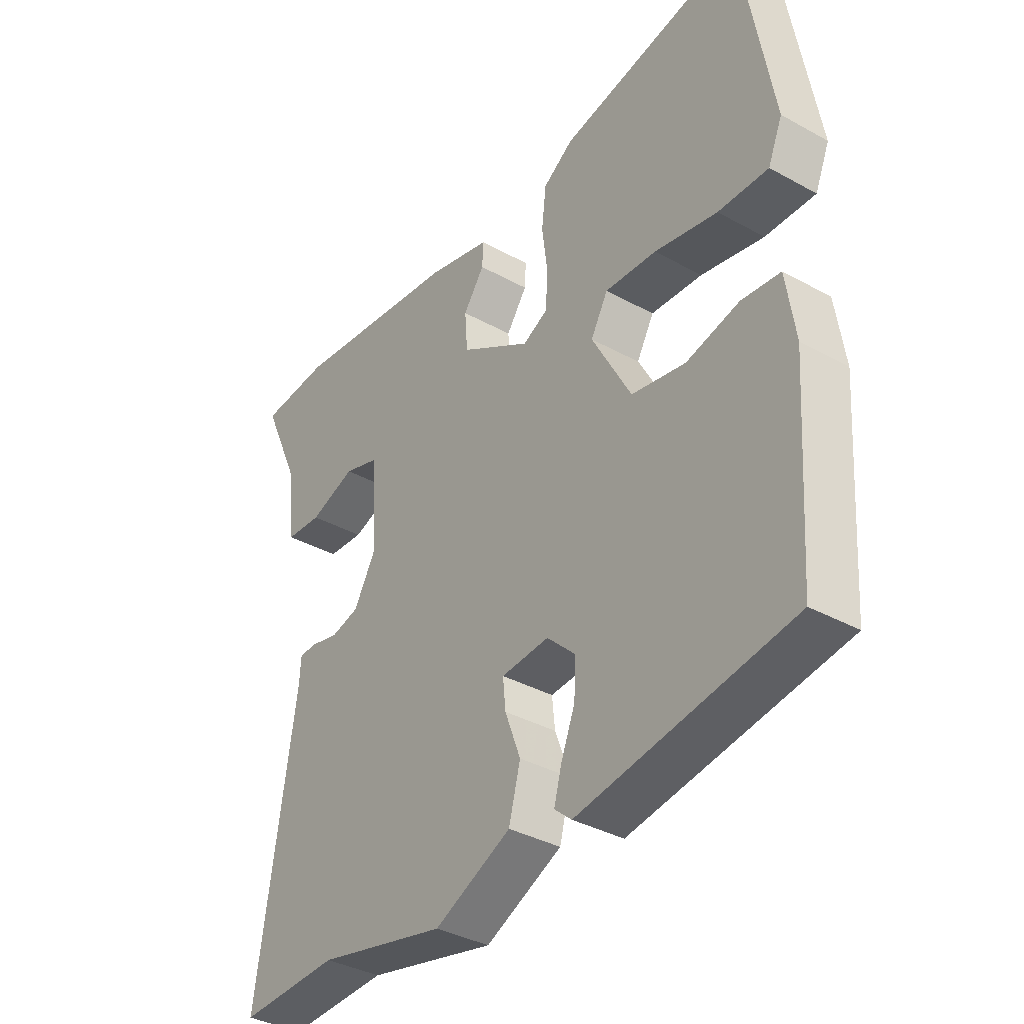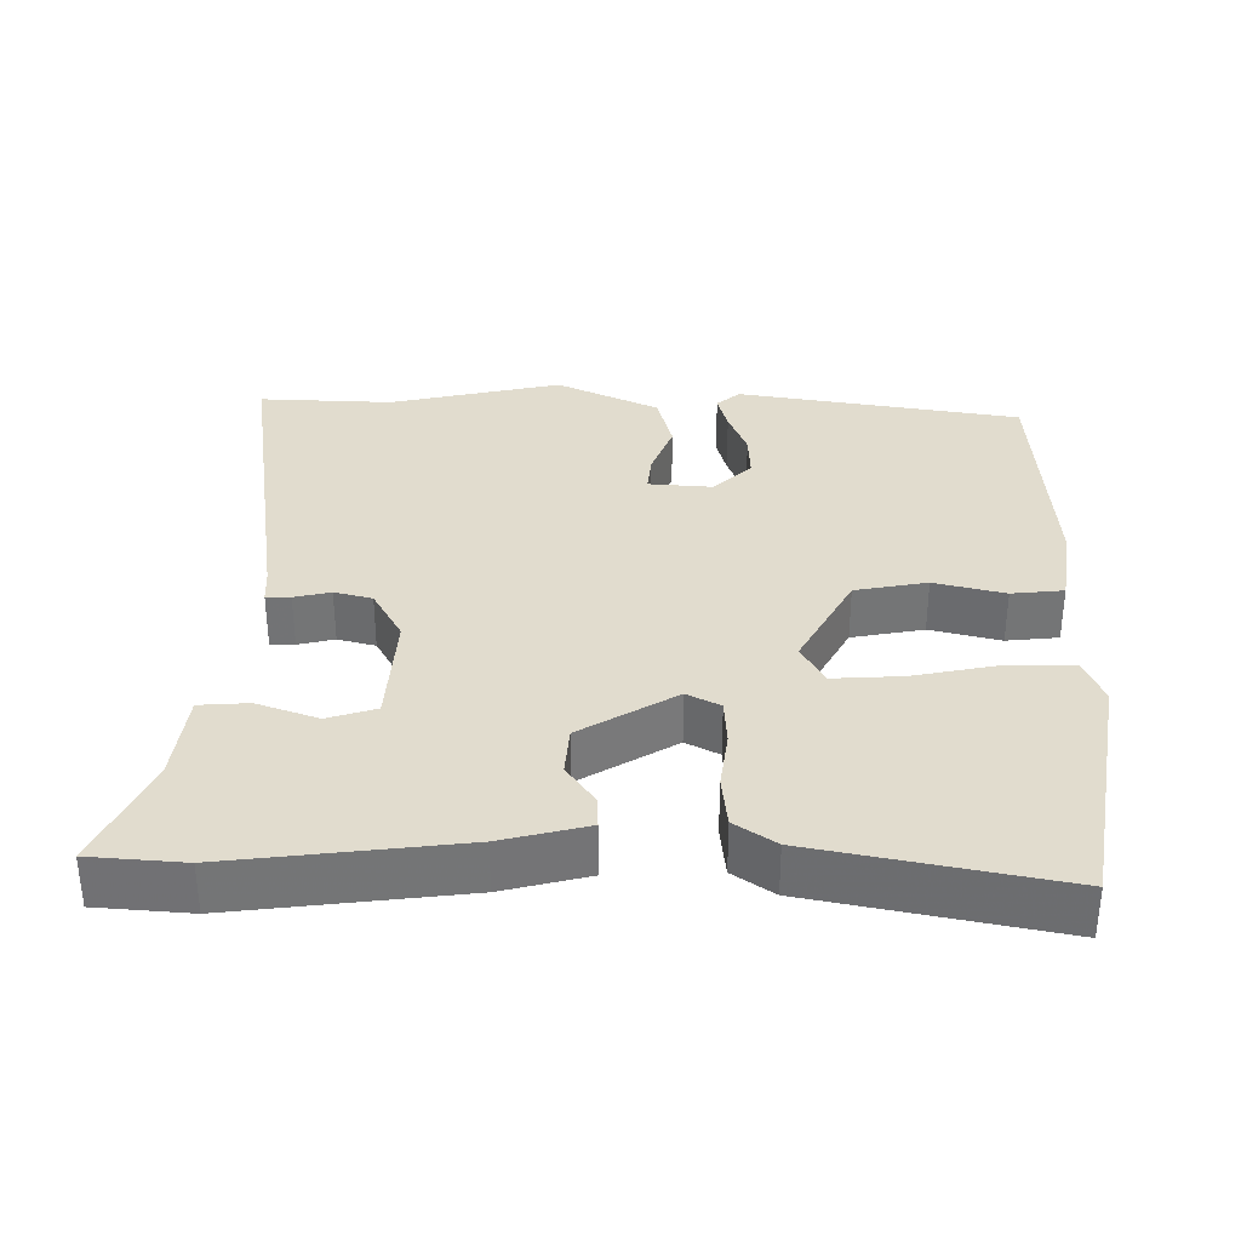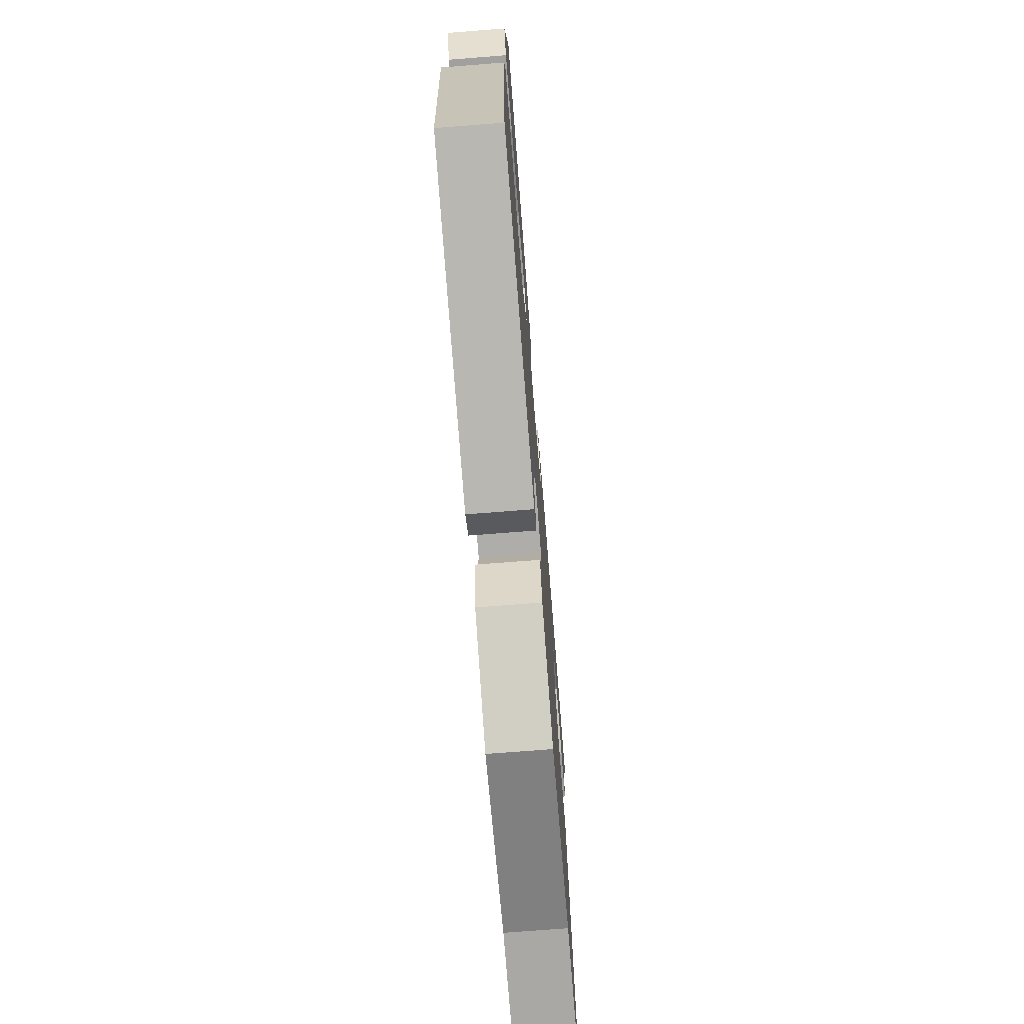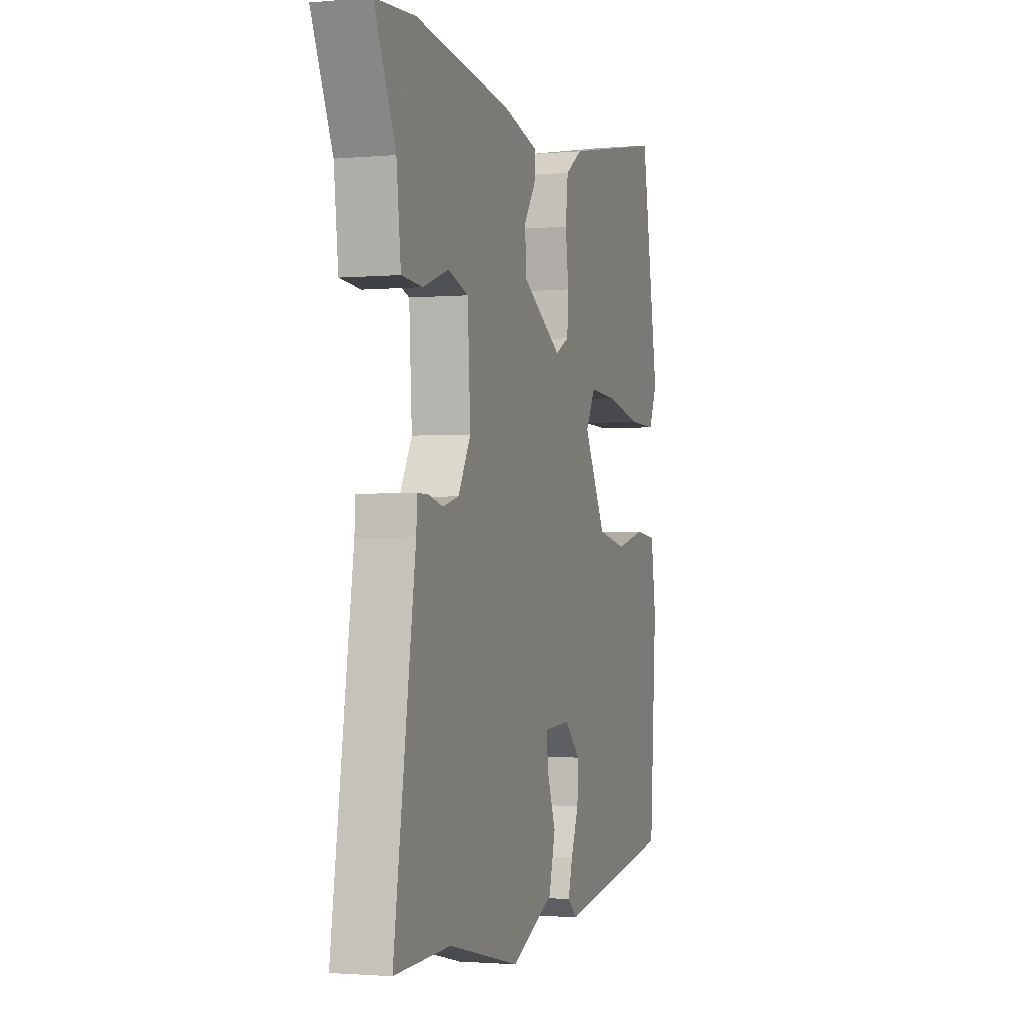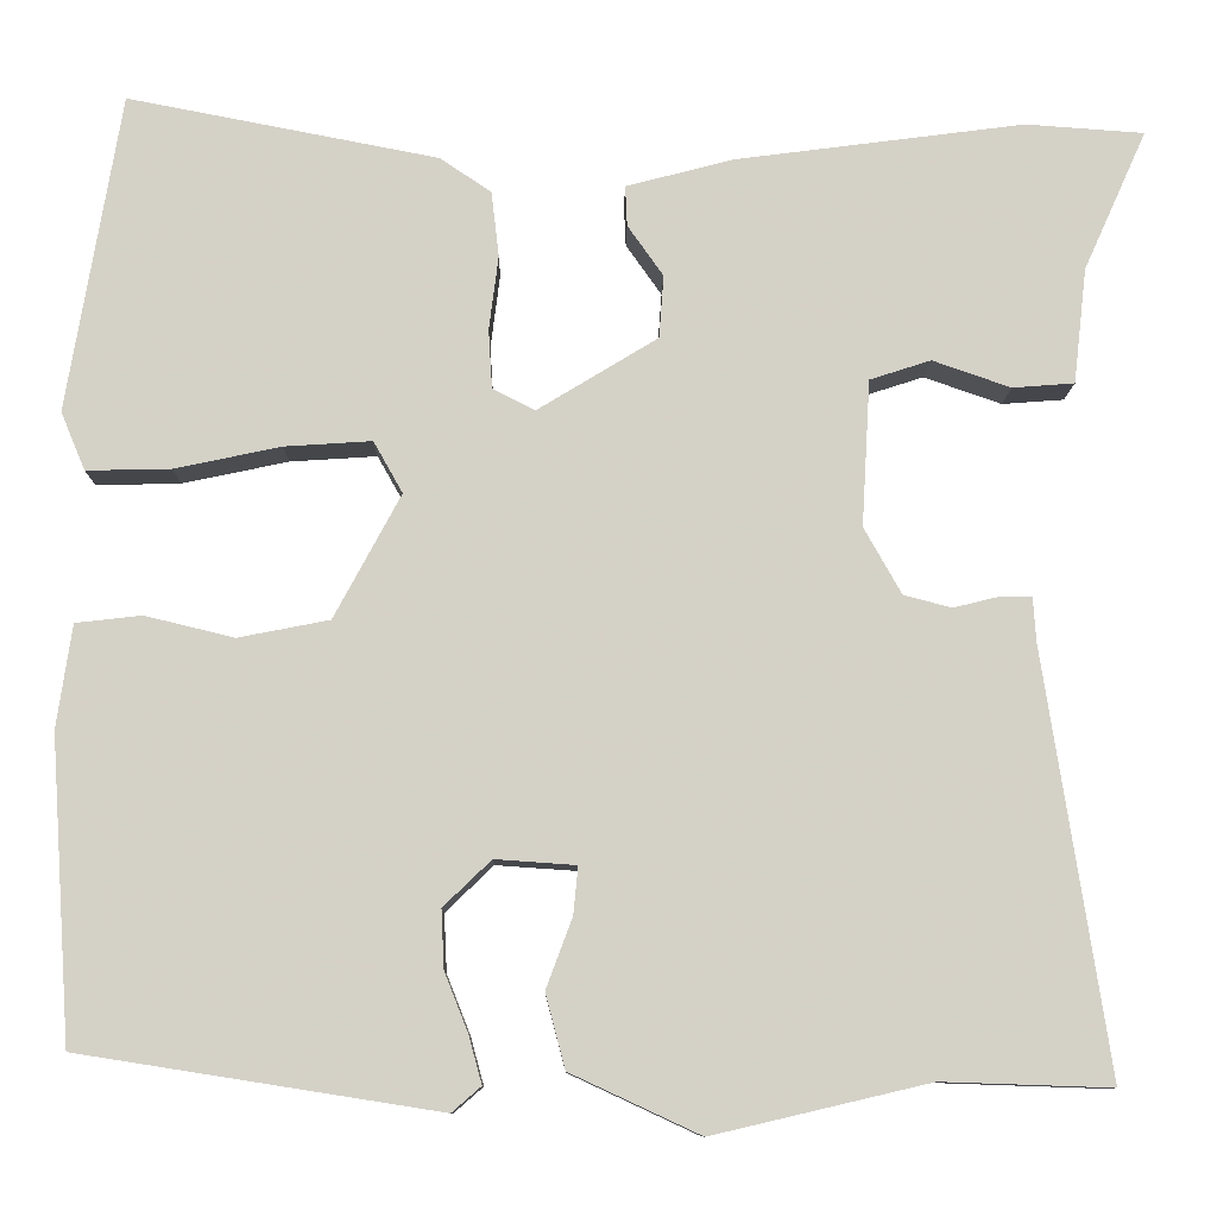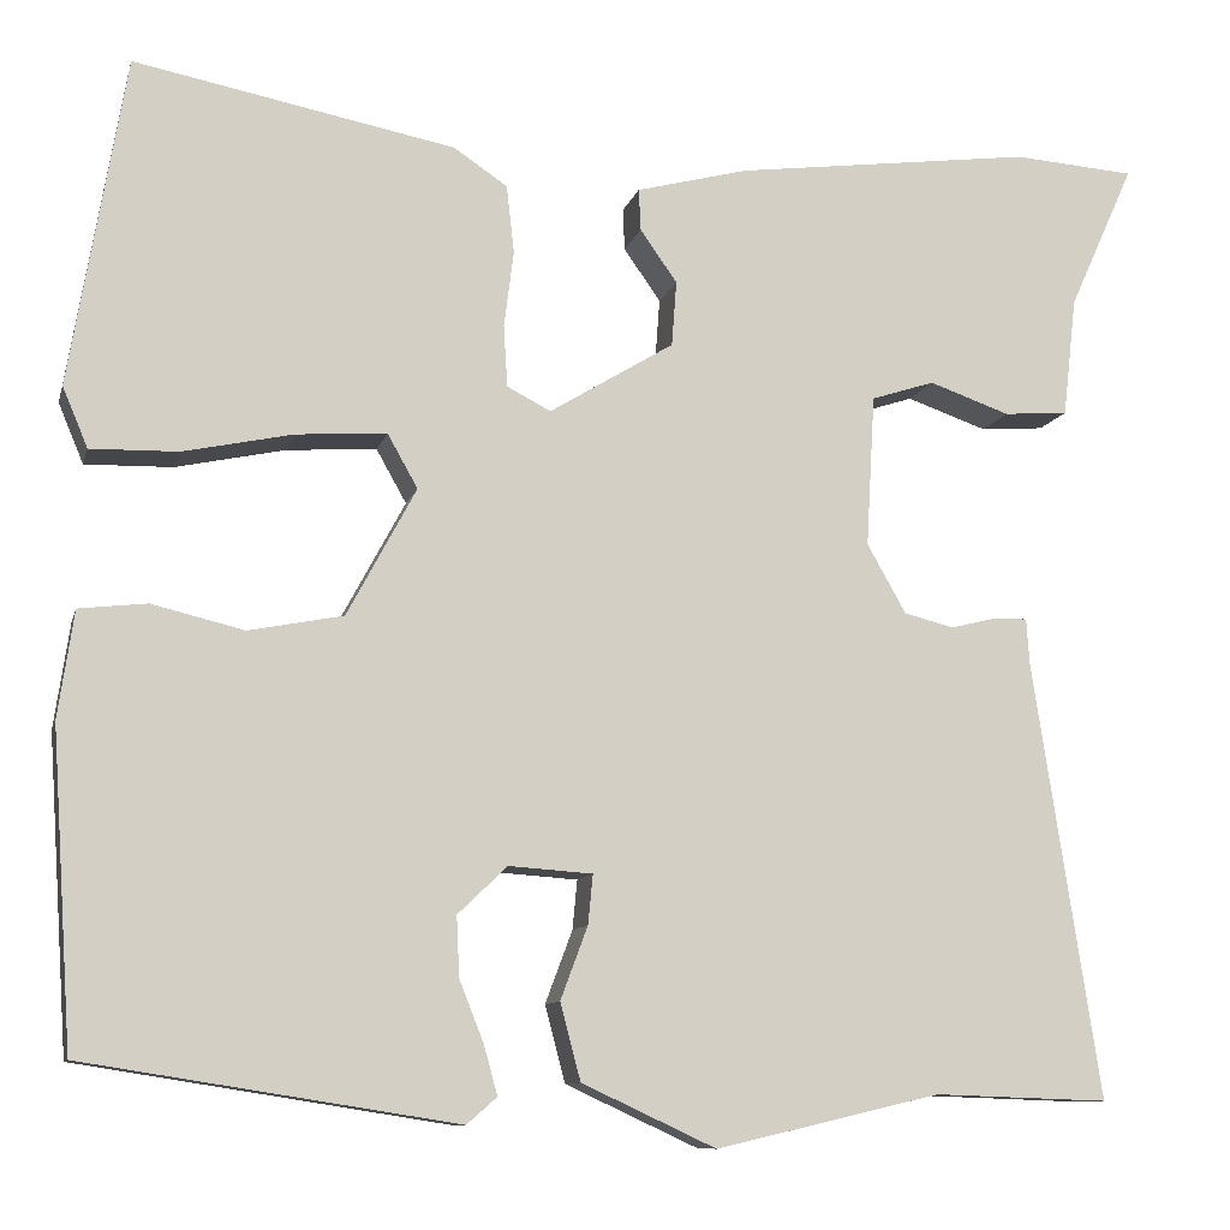
<metadata>
{"format":"obj","ext":"obj","renderer":"f3d","projection":"perspective","resolution":1024,"background":"white","views":[{"elev":-36.6,"azim":54.3,"up":"+Z"},{"elev":34.0,"azim":0.9,"up":"+Y"},{"elev":-73.1,"azim":94.5,"up":"+Z"},{"elev":-1.7,"azim":-72.1,"up":"+Z"},{"elev":-10.0,"azim":179.2,"up":"+Z"},{"elev":-10.1,"azim":166.4,"up":"+Z"}]}
</metadata>
<code>
v -0.374 0.07 -0.496
v -0.554 0.07 -0.502
v -0.485 0.07 -0.052
v -0.482 0.07 -0.005
v -0.449 0.07 -0.005
v -0.4 0.07 -0.017
v -0.349 0.07 -0.004
v -0.309 0.07 0.067
v -0.318 0.07 0.223
v -0.383 0.07 0.244
v -0.466 0.07 0.215
v -0.532 0.07 0.22
v -0.546 0.07 0.343
v -0.613 0.07 0.492
v -0.487 0.07 0.501
v -0.18 0.07 0.461
v -0.065 0.07 0.431
v -0.067 0.07 0.388
v -0.105 0.07 0.334
v -0.1 0.07 0.267
v 0.028 0.07 0.189
v 0.073 0.07 0.212
v 0.077 0.07 0.275
v 0.067 0.07 0.354
v 0.075 0.07 0.424
v 0.13 0.07 0.461
v 0.46 0.07 0.525
v 0.517 0.07 0.186
v 0.491 0.07 0.124
v 0.401 0.07 0.126
v 0.288 0.07 0.15
v 0.195 0.07 0.156
v 0.164 0.07 0.101
v 0.235 0.07 -0.031
v 0.332 0.07 -0.05
v 0.427 0.07 -0.027
v 0.497 0.07 -0.035
v 0.513 0.07 -0.145
v 0.491 0.07 -0.467
v 0.109 0.07 -0.527
v 0.078 0.07 -0.5
v 0.092 0.07 -0.449
v 0.117 0.07 -0.386
v 0.12 0.07 -0.324
v 0.069 0.07 -0.275
v -0.017 0.07 -0.281
v -0.012 0.07 -0.332
v 0.016 0.07 -0.407
v -0.005 0.07 -0.486
v -0.143 0.07 -0.55
v -0.374 0 -0.496
v -0.554 0 -0.502
v -0.485 0 -0.052
v -0.482 0 -0.005
v -0.449 0 -0.005
v -0.4 0 -0.017
v -0.349 0 -0.004
v -0.309 0 0.067
v -0.318 0 0.223
v -0.383 0 0.244
v -0.466 0 0.215
v -0.532 0 0.22
v -0.546 0 0.343
v -0.613 0 0.492
v -0.487 0 0.501
v -0.18 0 0.461
v -0.065 0 0.431
v -0.067 0 0.388
v -0.105 0 0.334
v -0.1 0 0.267
v 0.028 0 0.189
v 0.073 0 0.212
v 0.077 0 0.275
v 0.067 0 0.354
v 0.075 0 0.424
v 0.13 0 0.461
v 0.46 0 0.525
v 0.517 0 0.186
v 0.491 0 0.124
v 0.401 0 0.126
v 0.288 0 0.15
v 0.195 0 0.156
v 0.164 0 0.101
v 0.235 0 -0.031
v 0.332 0 -0.05
v 0.427 0 -0.027
v 0.497 0 -0.035
v 0.513 0 -0.145
v 0.491 0 -0.467
v 0.109 0 -0.527
v 0.078 0 -0.5
v 0.092 0 -0.449
v 0.117 0 -0.386
v 0.12 0 -0.324
v 0.069 0 -0.275
v -0.017 0 -0.281
v -0.012 0 -0.332
v 0.016 0 -0.407
v -0.005 0 -0.486
v -0.143 0 -0.55
f 47 48 49 50
f 46 47 50 1
f 40 41 42 43
f 38 39 40 43
f 38 43 44
f 35 36 37 38
f 34 35 38 44
f 33 34 44 45
f 28 29 30 31
f 28 31 32
f 27 28 32
f 26 27 32
f 23 24 25 26
f 22 23 26 32
f 21 22 32 33
f 16 17 18 19
f 16 19 20
f 13 14 15 16
f 13 16 20
f 10 11 12 13
f 9 10 13 20
f 8 9 20 21
f 3 4 5 6
f 3 6 7
f 46 1 2 3
f 46 3 7
f 21 33 45 46
f 7 8 21 46
f 100 99 98 97
f 51 100 97 96
f 93 92 91 90
f 93 90 89 88
f 94 93 88
f 88 87 86 85
f 94 88 85 84
f 95 94 84 83
f 81 80 79 78
f 82 81 78
f 82 78 77
f 82 77 76
f 76 75 74 73
f 82 76 73 72
f 83 82 72 71
f 69 68 67 66
f 70 69 66
f 66 65 64 63
f 70 66 63
f 63 62 61 60
f 70 63 60 59
f 71 70 59 58
f 56 55 54 53
f 57 56 53
f 53 52 51 96
f 57 53 96
f 96 95 83 71
f 96 71 58 57
f 1 51 52 2
f 2 52 53 3
f 3 53 54 4
f 4 54 55 5
f 5 55 56 6
f 6 56 57 7
f 7 57 58 8
f 8 58 59 9
f 9 59 60 10
f 10 60 61 11
f 11 61 62 12
f 12 62 63 13
f 13 63 64 14
f 14 64 65 15
f 15 65 66 16
f 16 66 67 17
f 17 67 68 18
f 18 68 69 19
f 19 69 70 20
f 20 70 71 21
f 21 71 72 22
f 22 72 73 23
f 23 73 74 24
f 24 74 75 25
f 25 75 76 26
f 26 76 77 27
f 27 77 78 28
f 28 78 79 29
f 29 79 80 30
f 30 80 81 31
f 31 81 82 32
f 32 82 83 33
f 33 83 84 34
f 34 84 85 35
f 35 85 86 36
f 36 86 87 37
f 37 87 88 38
f 38 88 89 39
f 39 89 90 40
f 40 90 91 41
f 41 91 92 42
f 42 92 93 43
f 43 93 94 44
f 44 94 95 45
f 45 95 96 46
f 46 96 97 47
f 47 97 98 48
f 48 98 99 49
f 49 99 100 50
f 50 100 51 1

</code>
